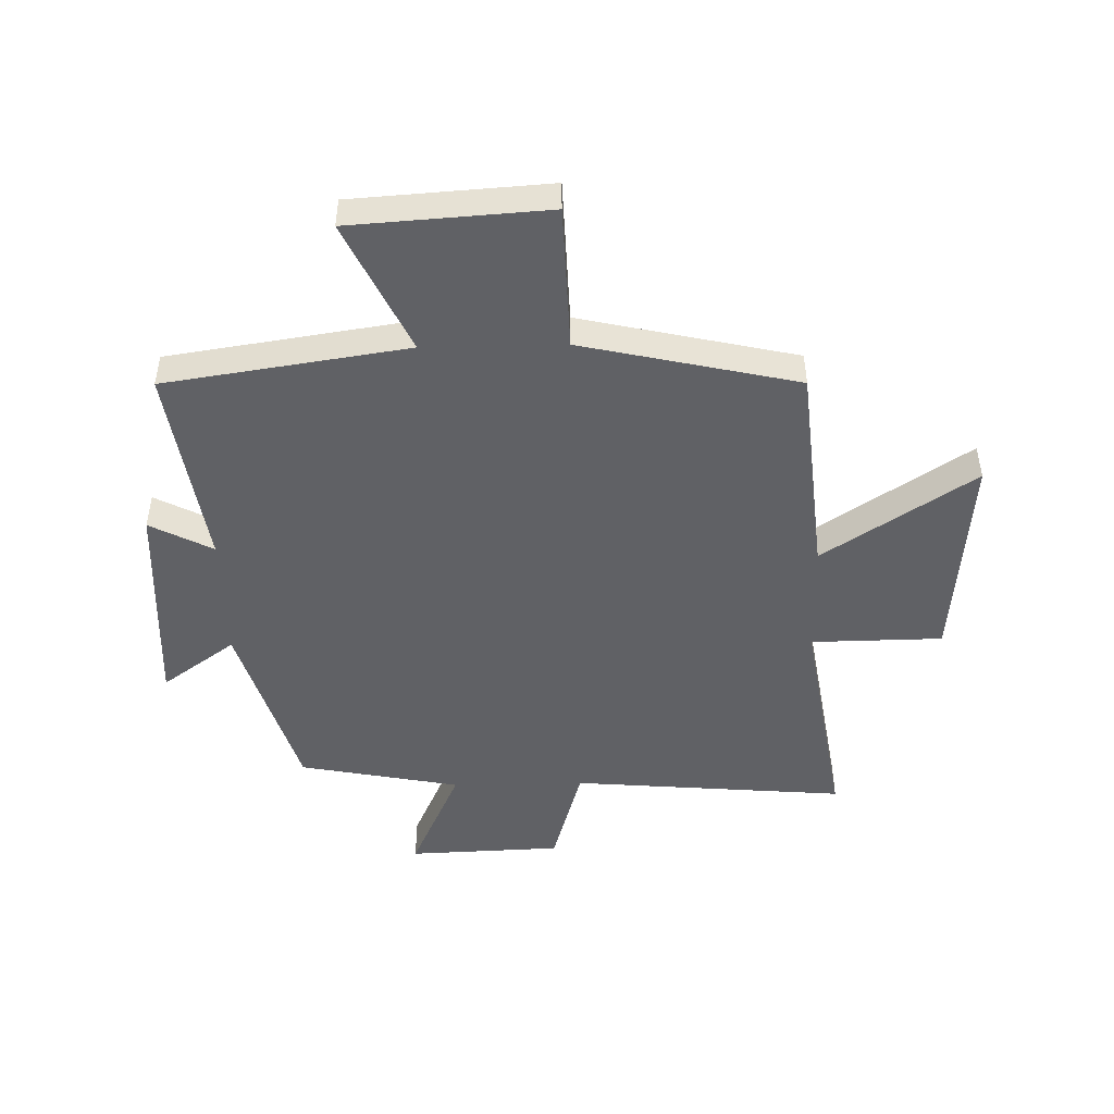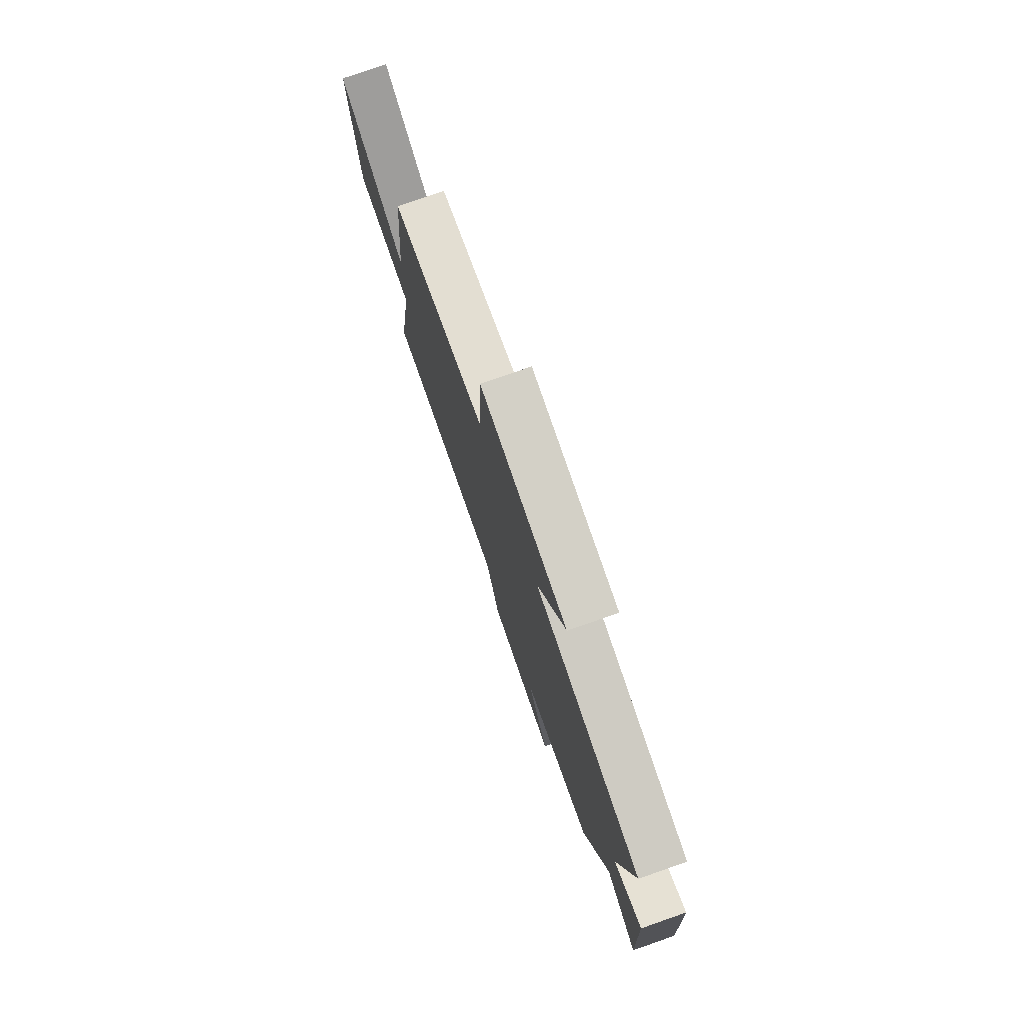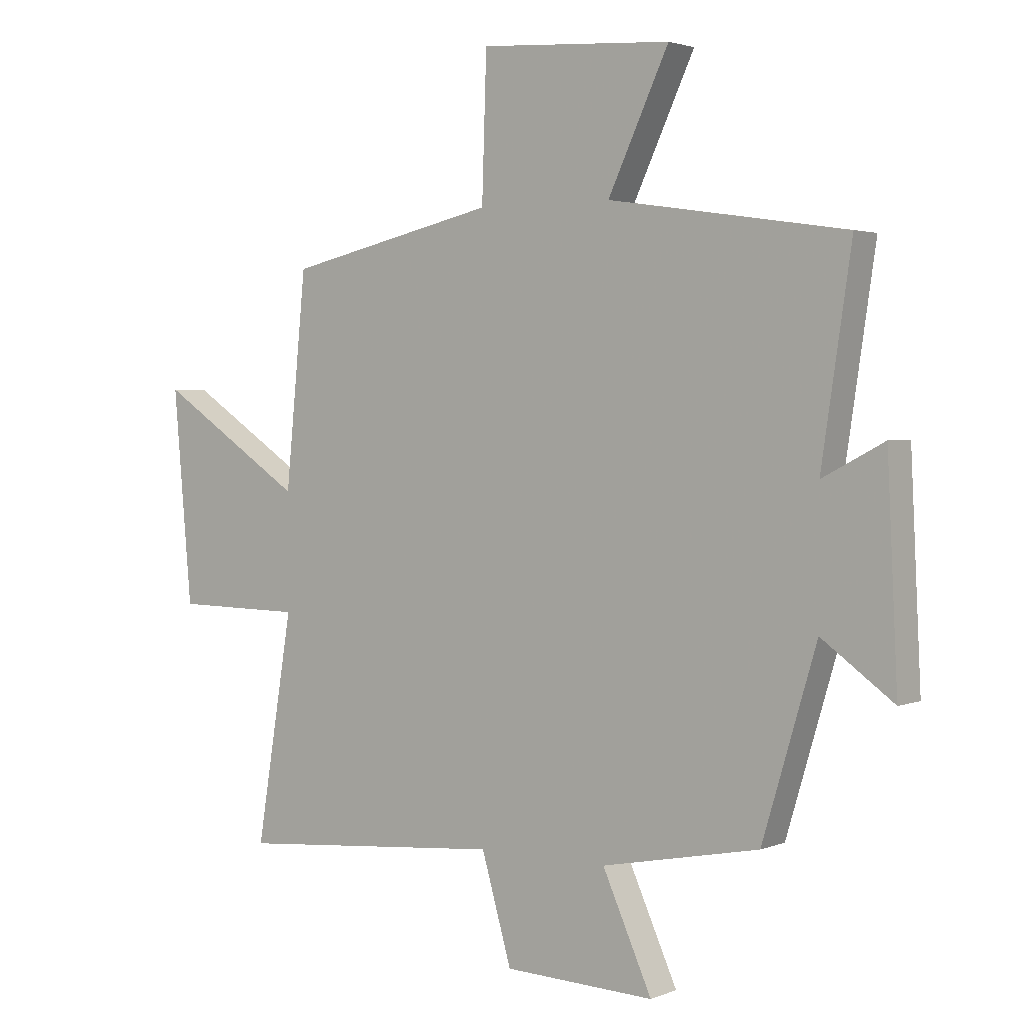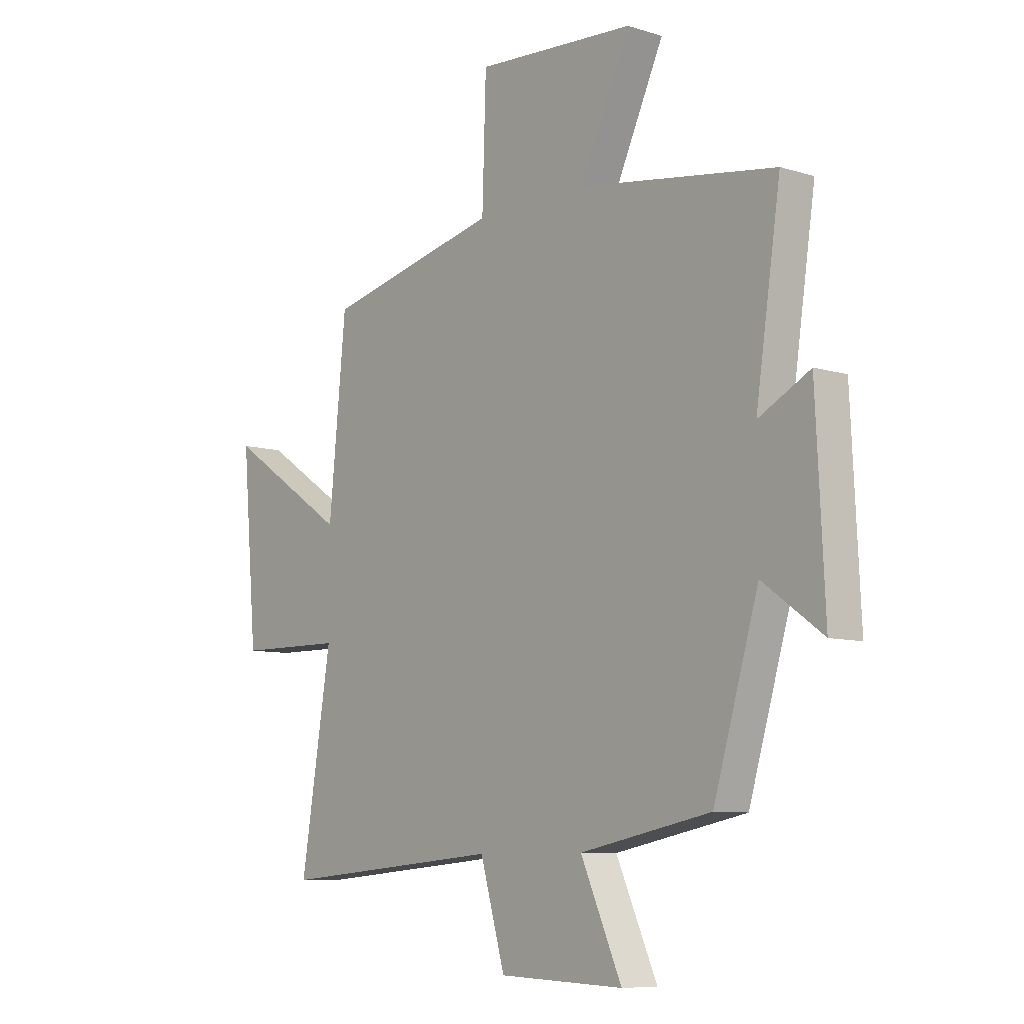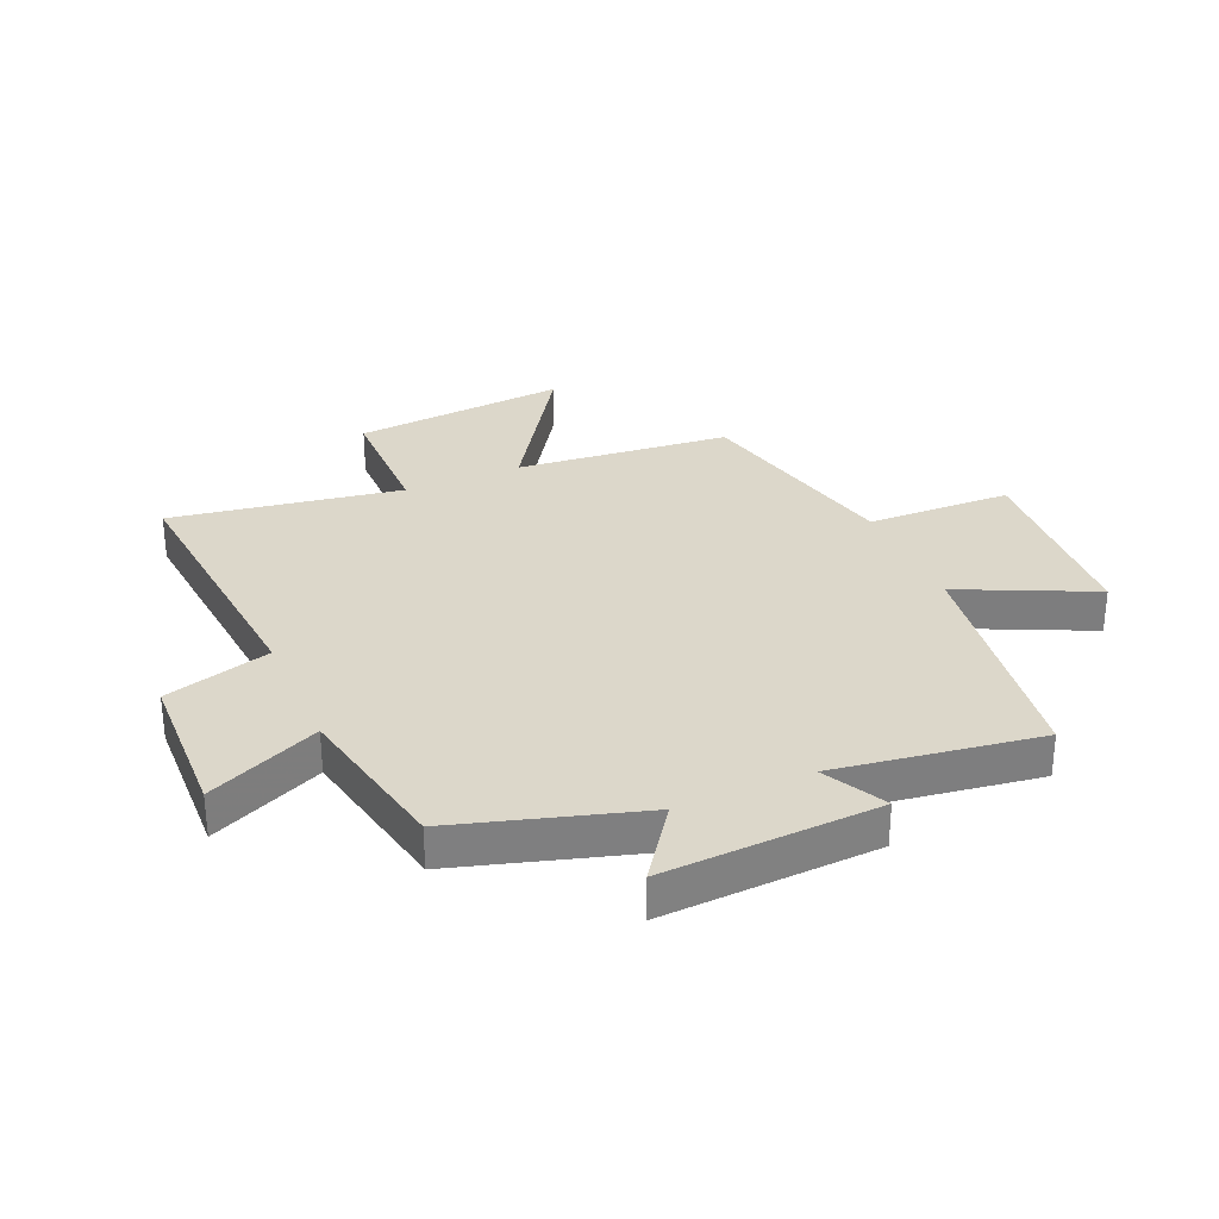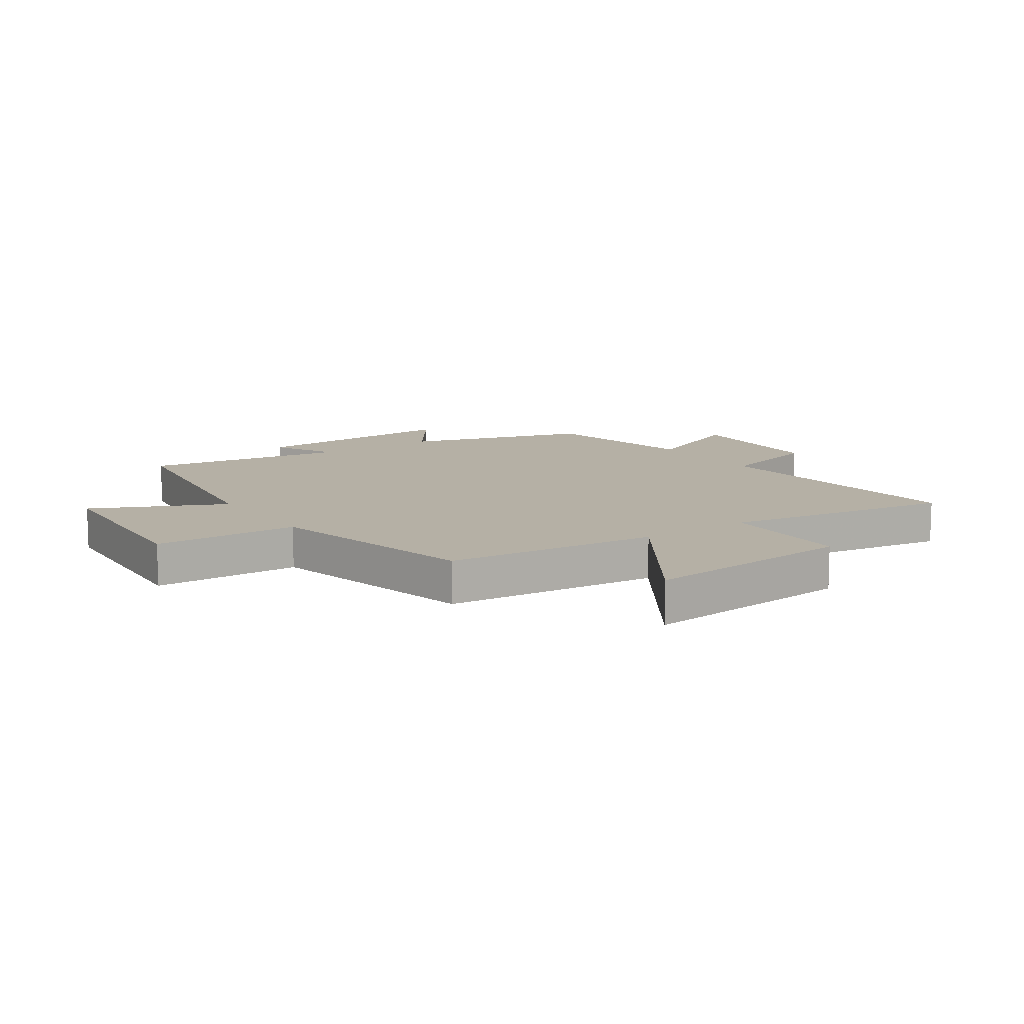
<metadata>
{"format":"obj","ext":"obj","renderer":"f3d","projection":"perspective","resolution":1024,"background":"white","views":[{"elev":-47.7,"azim":1.3,"up":"+Y"},{"elev":77.7,"azim":-109.2,"up":"+Z"},{"elev":2.5,"azim":-143.5,"up":"+Z"},{"elev":-8.4,"azim":-130.1,"up":"+Z"},{"elev":30.6,"azim":-113.6,"up":"+Y"},{"elev":11.7,"azim":55.5,"up":"+Y"}]}
</metadata>
<code>
v 0.564 0.07 -0.54
v 0.096 0.07 -0.5
v 0.044 0.07 -0.681
v -0.218 0.07 -0.691
v -0.132 0.07 -0.5
v -0.406 0.07 -0.446
v -0.5 0.07 -0.132
v -0.625 0.07 -0.222
v -0.607 0.07 0.146
v -0.5 0.07 0.09
v -0.552 0.07 0.438
v -0.139 0.07 0.5
v -0.245 0.07 0.725
v 0.089 0.07 0.747
v 0.097 0.07 0.5
v 0.464 0.07 0.417
v 0.5 0.07 0.052
v 0.756 0.07 0.221
v 0.724 0.07 -0.145
v 0.5 0.07 -0.148
v 0.564 0 -0.54
v 0.096 0 -0.5
v 0.044 0 -0.681
v -0.218 0 -0.691
v -0.132 0 -0.5
v -0.406 0 -0.446
v -0.5 0 -0.132
v -0.625 0 -0.222
v -0.607 0 0.146
v -0.5 0 0.09
v -0.552 0 0.438
v -0.139 0 0.5
v -0.245 0 0.725
v 0.089 0 0.747
v 0.097 0 0.5
v 0.464 0 0.417
v 0.5 0 0.052
v 0.756 0 0.221
v 0.724 0 -0.145
v 0.5 0 -0.148
f 17 18 19 20
f 15 16 17 20
f 15 20 1 2
f 12 13 14 15
f 10 11 12 15
f 10 15 2 3
f 7 8 9 10
f 5 6 7 10
f 5 10 3
f 3 4 5
f 40 39 38 37
f 40 37 36 35
f 22 21 40 35
f 35 34 33 32
f 35 32 31 30
f 23 22 35 30
f 30 29 28 27
f 30 27 26 25
f 23 30 25
f 25 24 23
f 1 21 22 2
f 2 22 23 3
f 3 23 24 4
f 4 24 25 5
f 5 25 26 6
f 6 26 27 7
f 7 27 28 8
f 8 28 29 9
f 9 29 30 10
f 10 30 31 11
f 11 31 32 12
f 12 32 33 13
f 13 33 34 14
f 14 34 35 15
f 15 35 36 16
f 16 36 37 17
f 17 37 38 18
f 18 38 39 19
f 19 39 40 20
f 20 40 21 1

</code>
